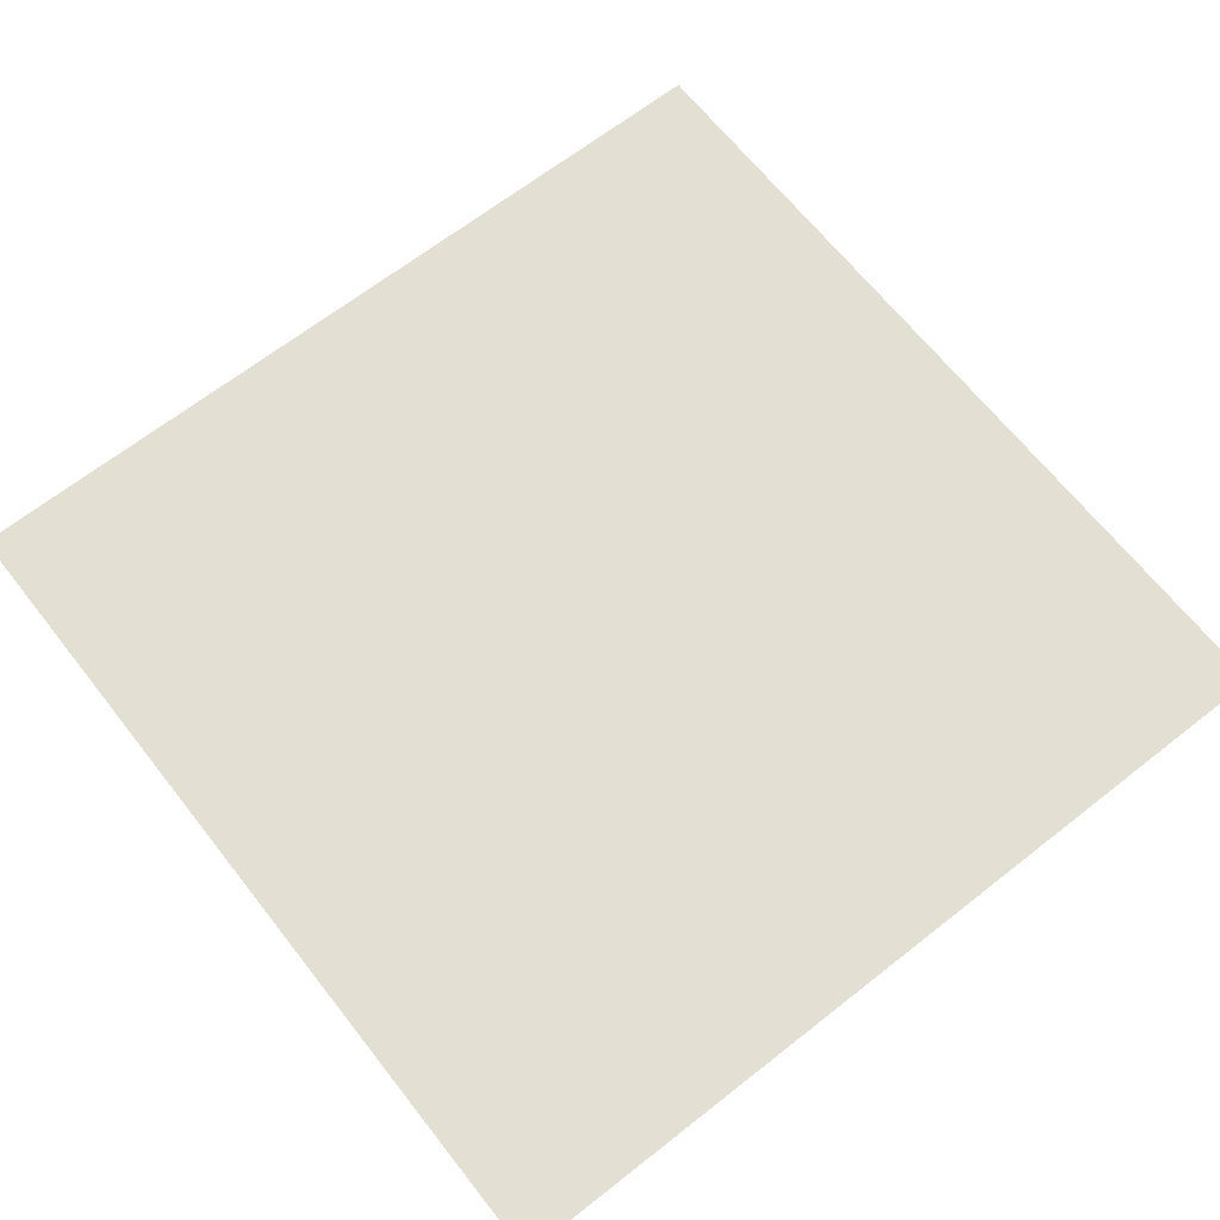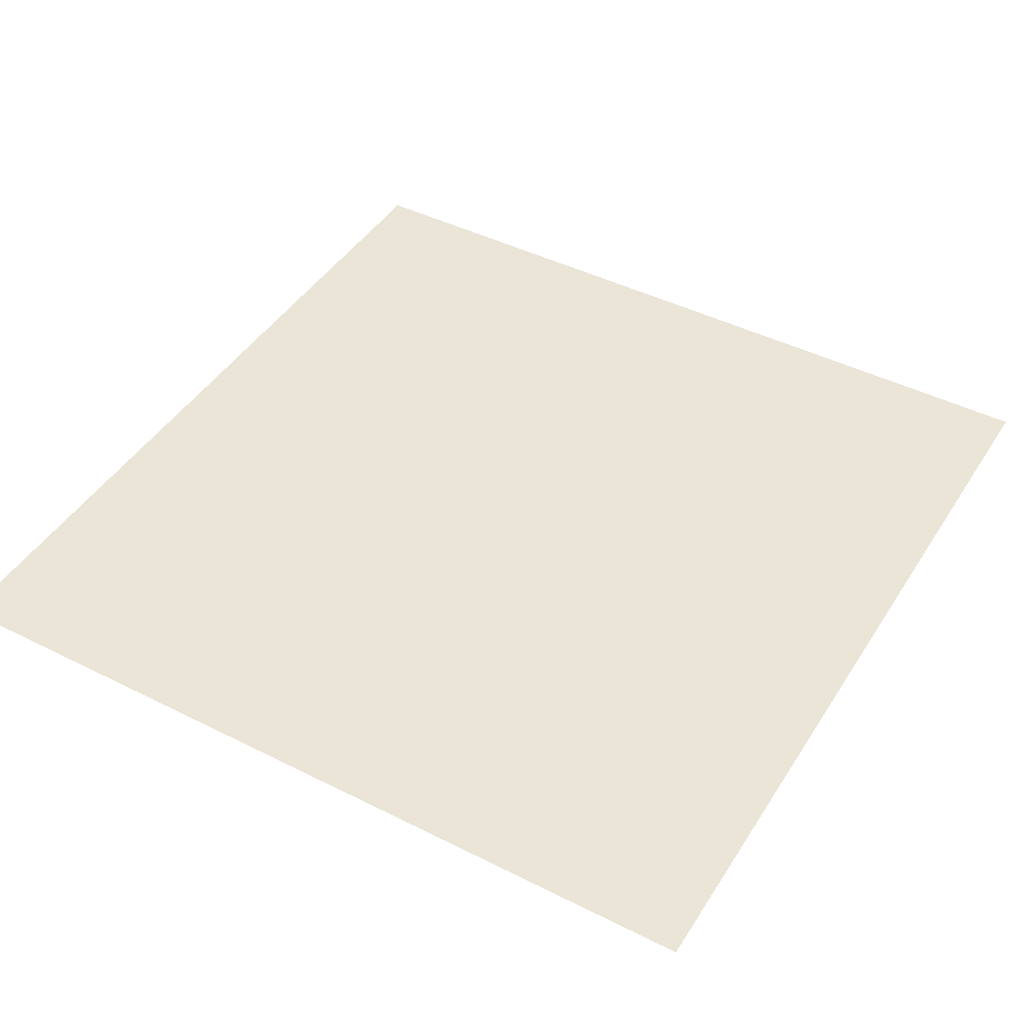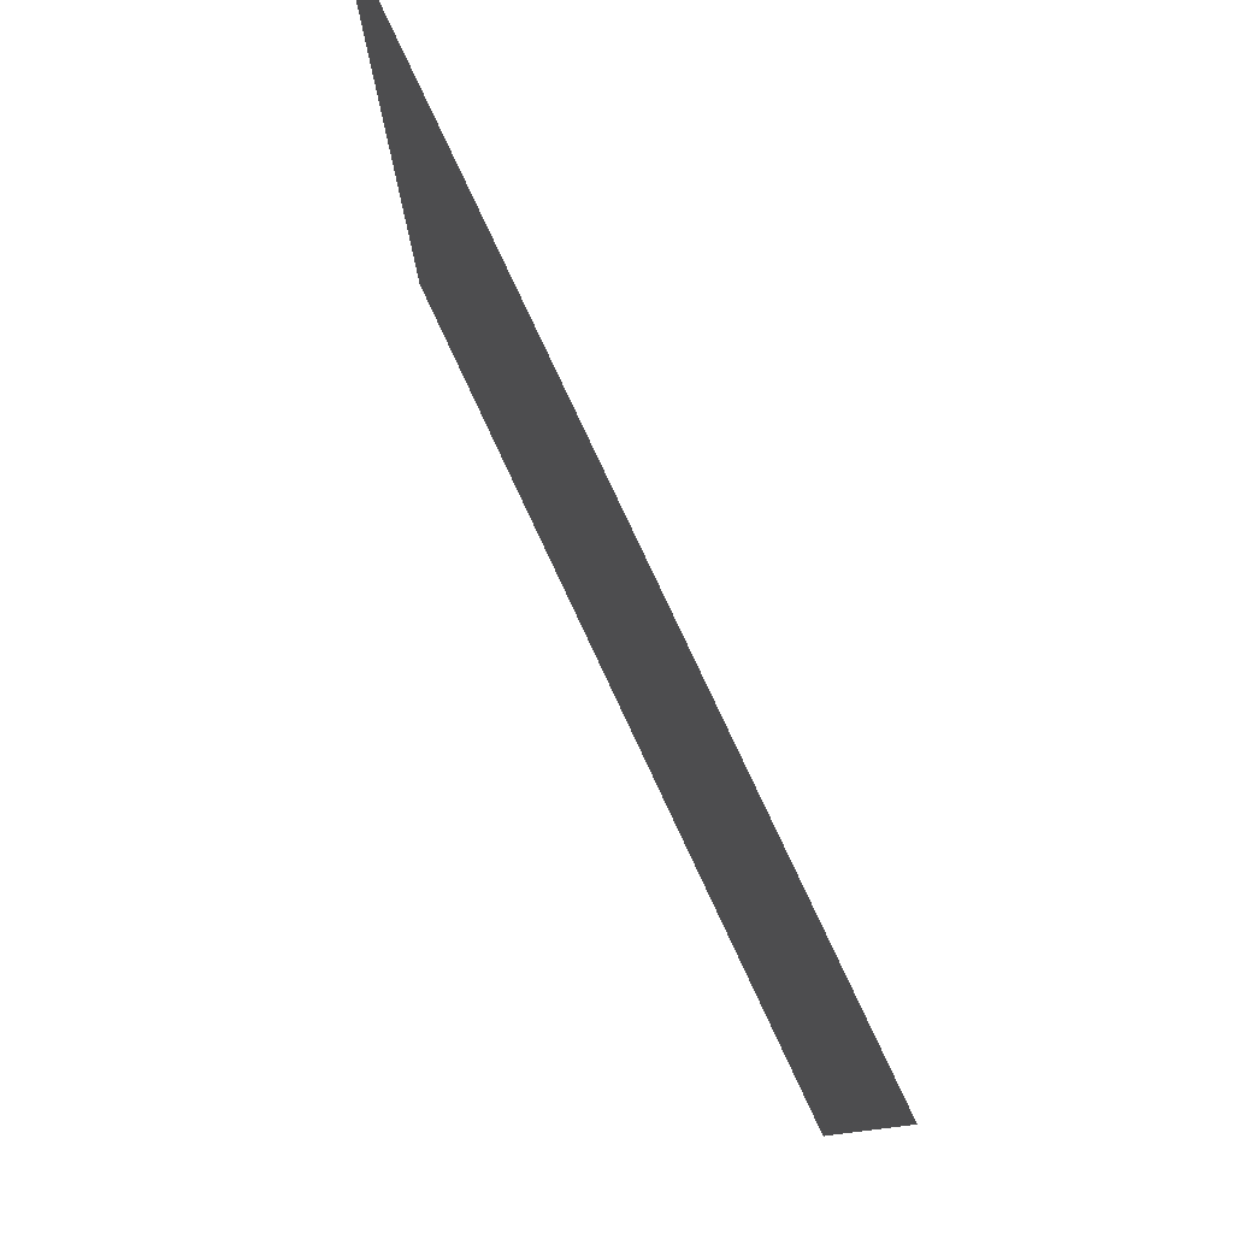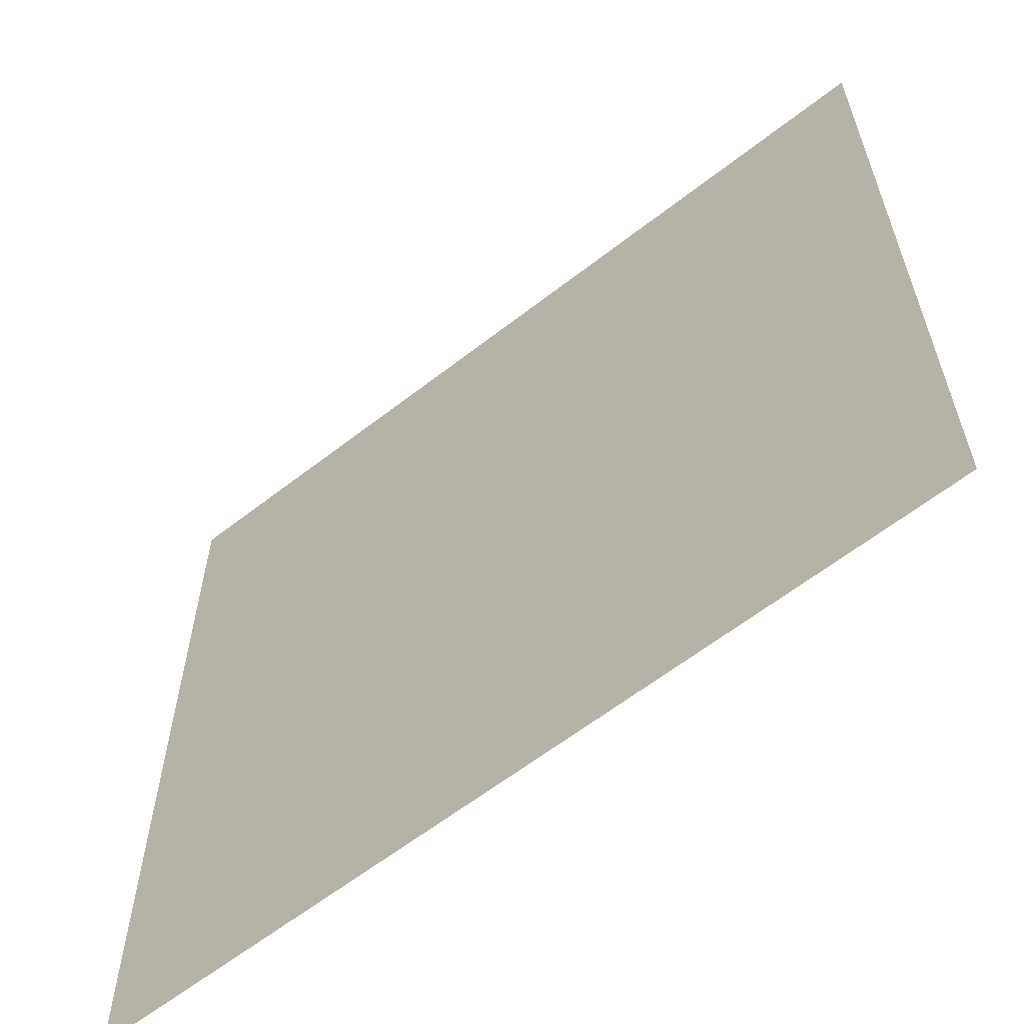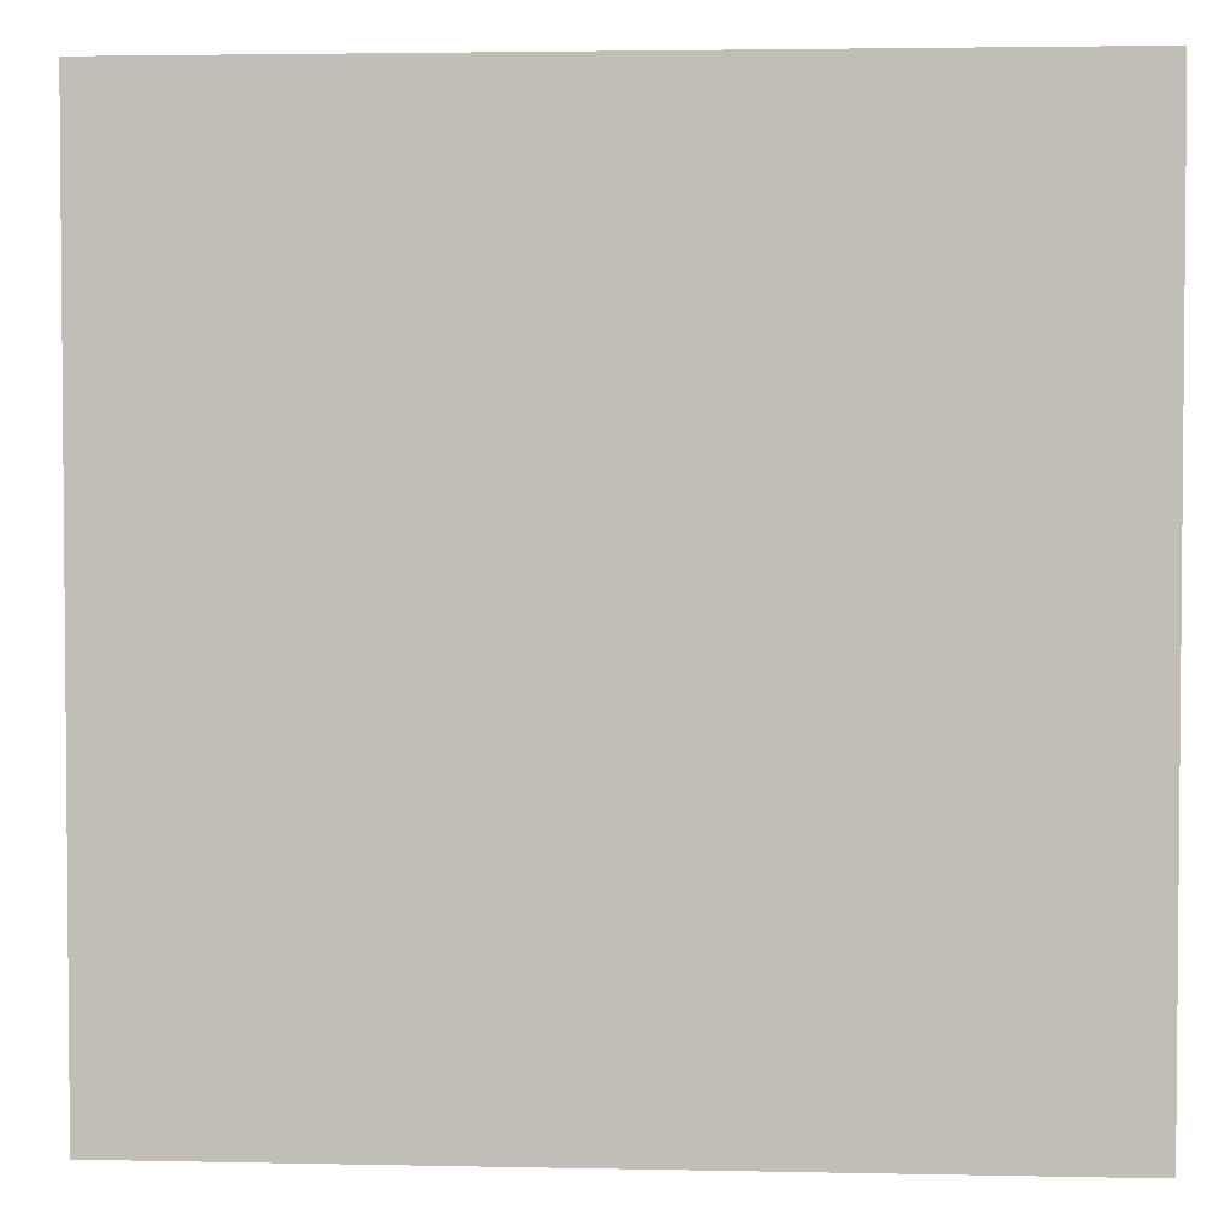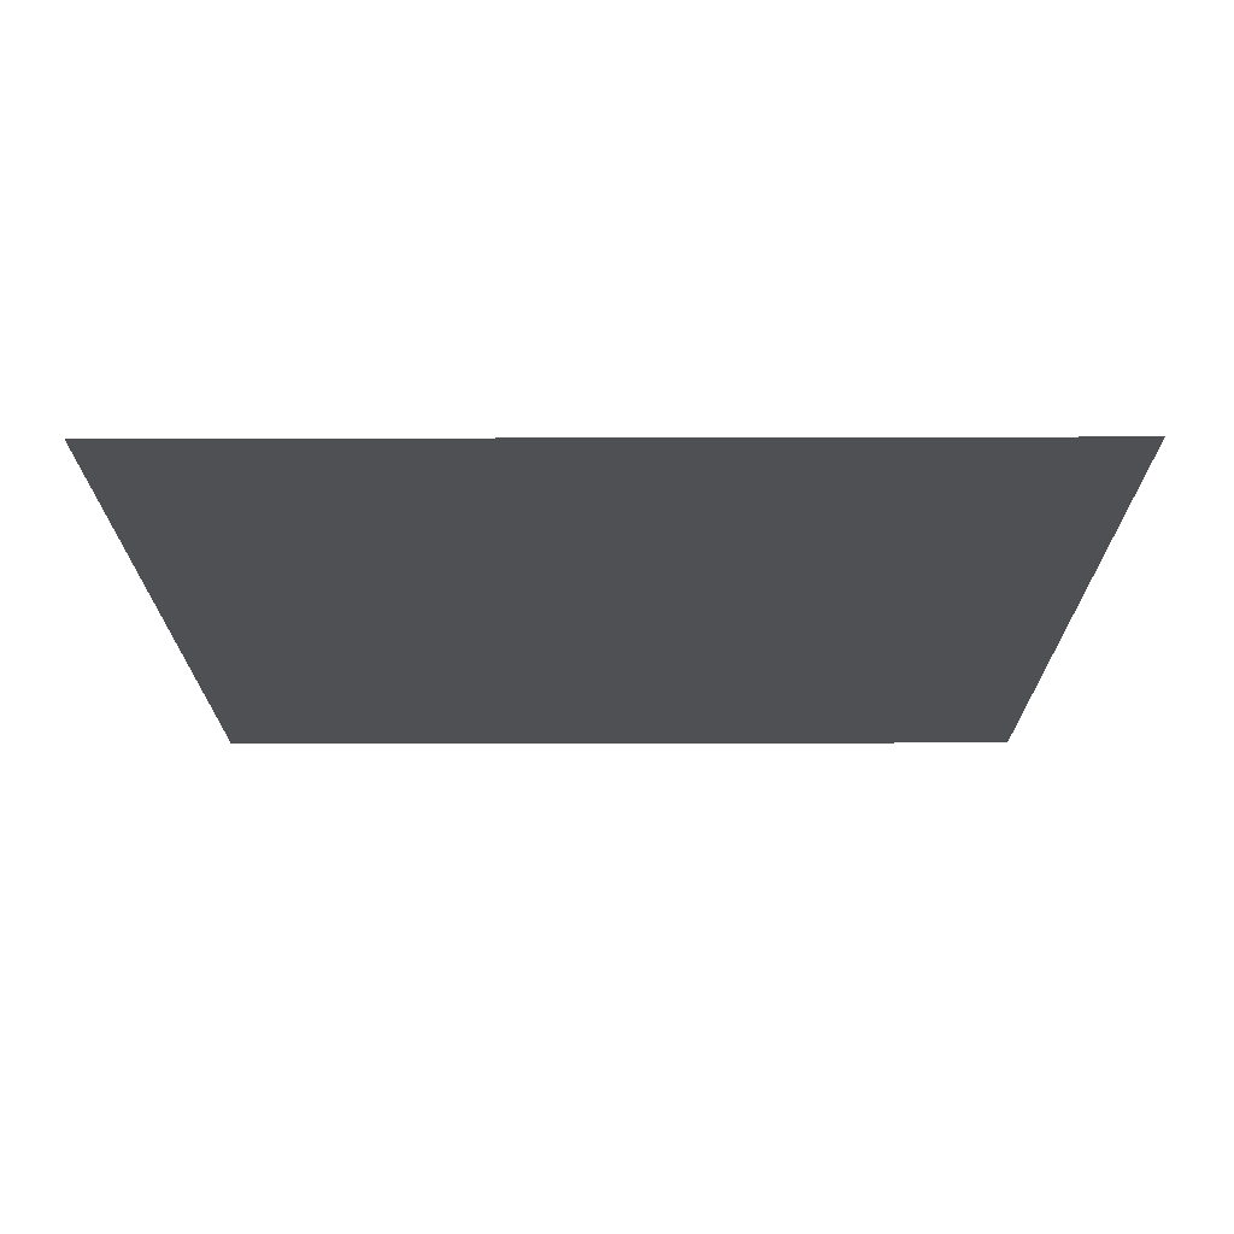
<metadata>
{"format":"obj","ext":"obj","renderer":"f3d","projection":"perspective","resolution":1024,"background":"white","views":[{"elev":66.4,"azim":141.8,"up":"+Z"},{"elev":44.4,"azim":30.4,"up":"+Z"},{"elev":79.9,"azim":64.9,"up":"+Y"},{"elev":-61.7,"azim":-141.6,"up":"+Y"},{"elev":3.1,"azim":4.2,"up":"+Y"},{"elev":-19.0,"azim":-89.7,"up":"+Z"}]}
</metadata>
<code>
v  -0.5 -0.5 0
v  0.5 -0.5 0
v  0.5 0.5 0
v  -0.5 0.5 0
g Quad01
f 1 2 3
f 3 4 1

</code>
